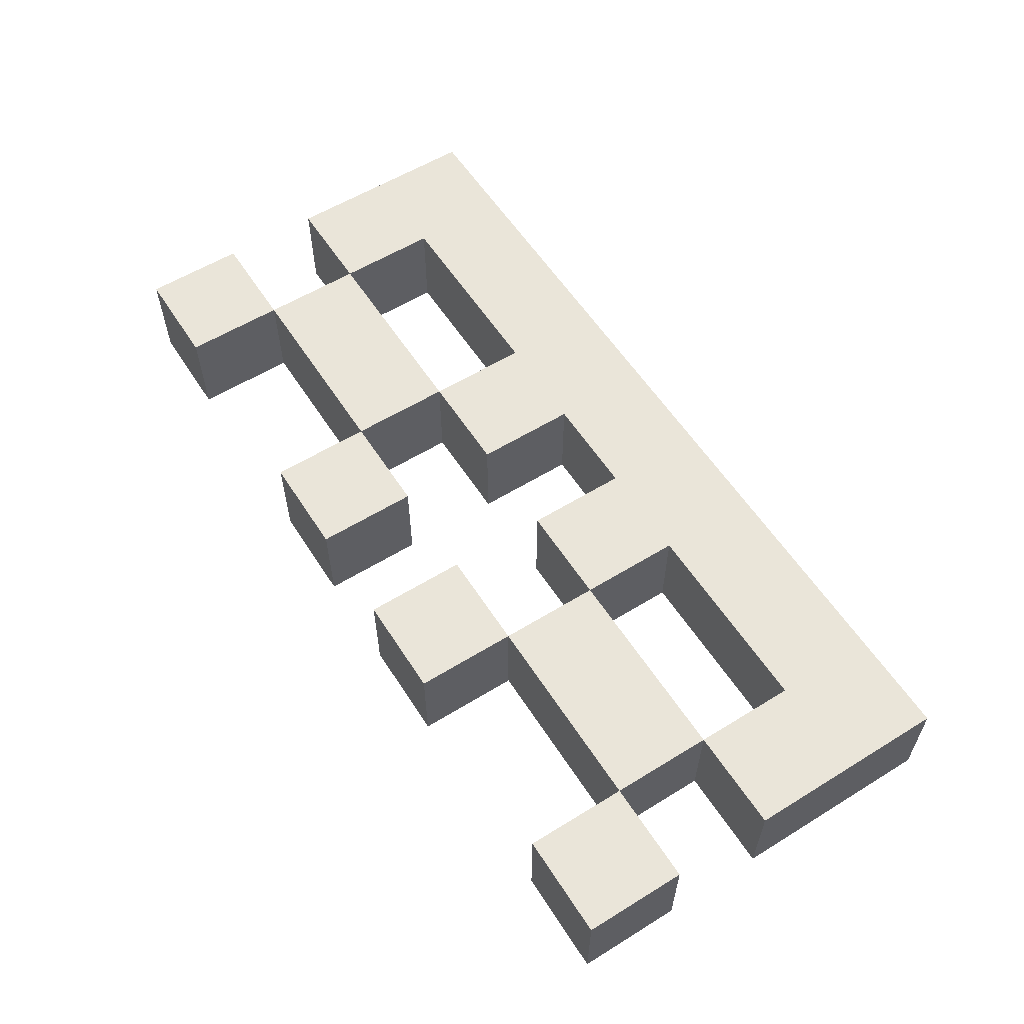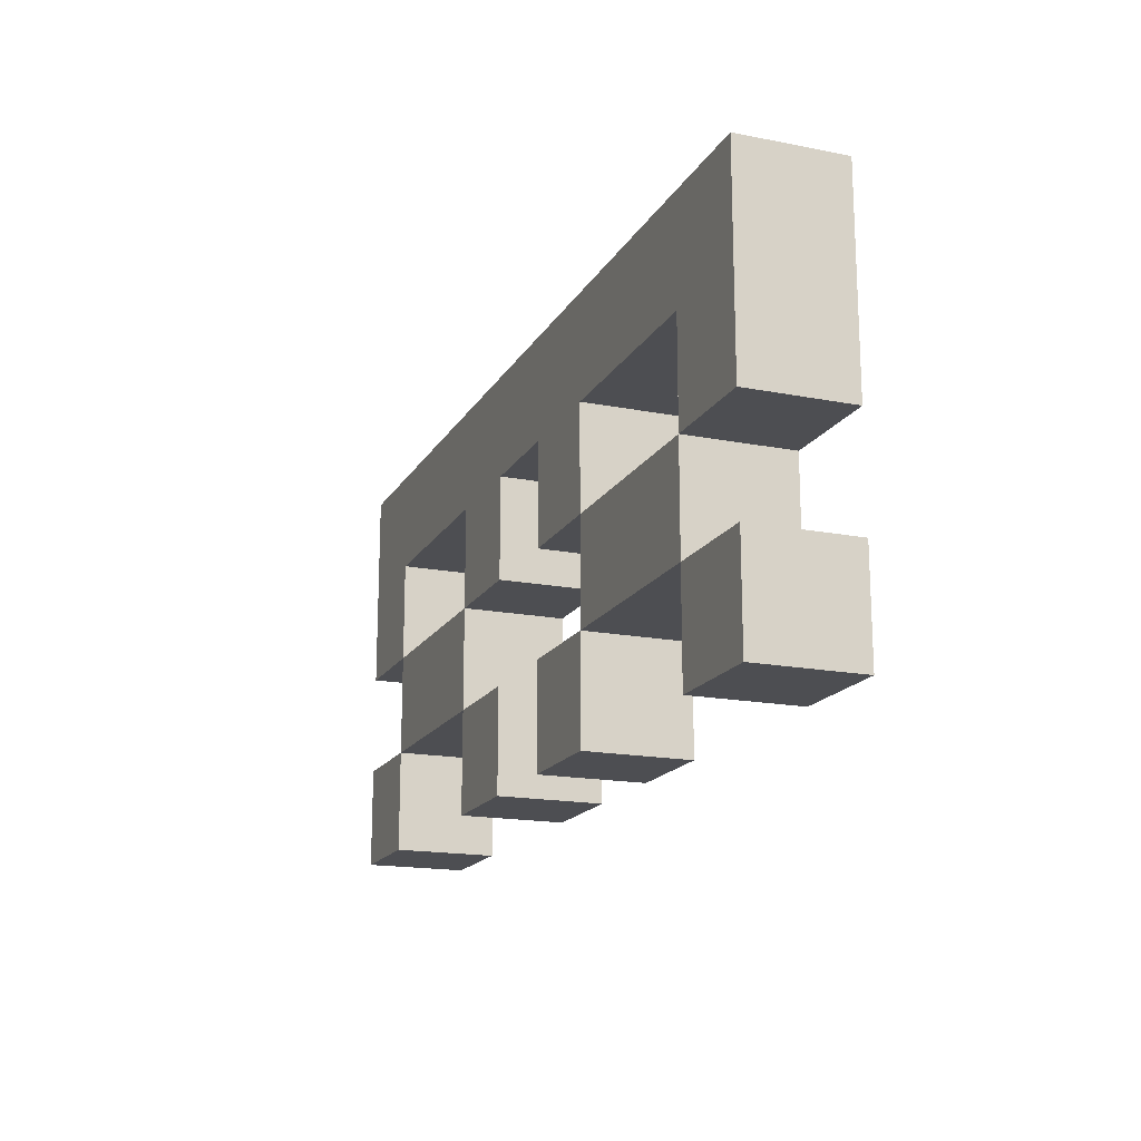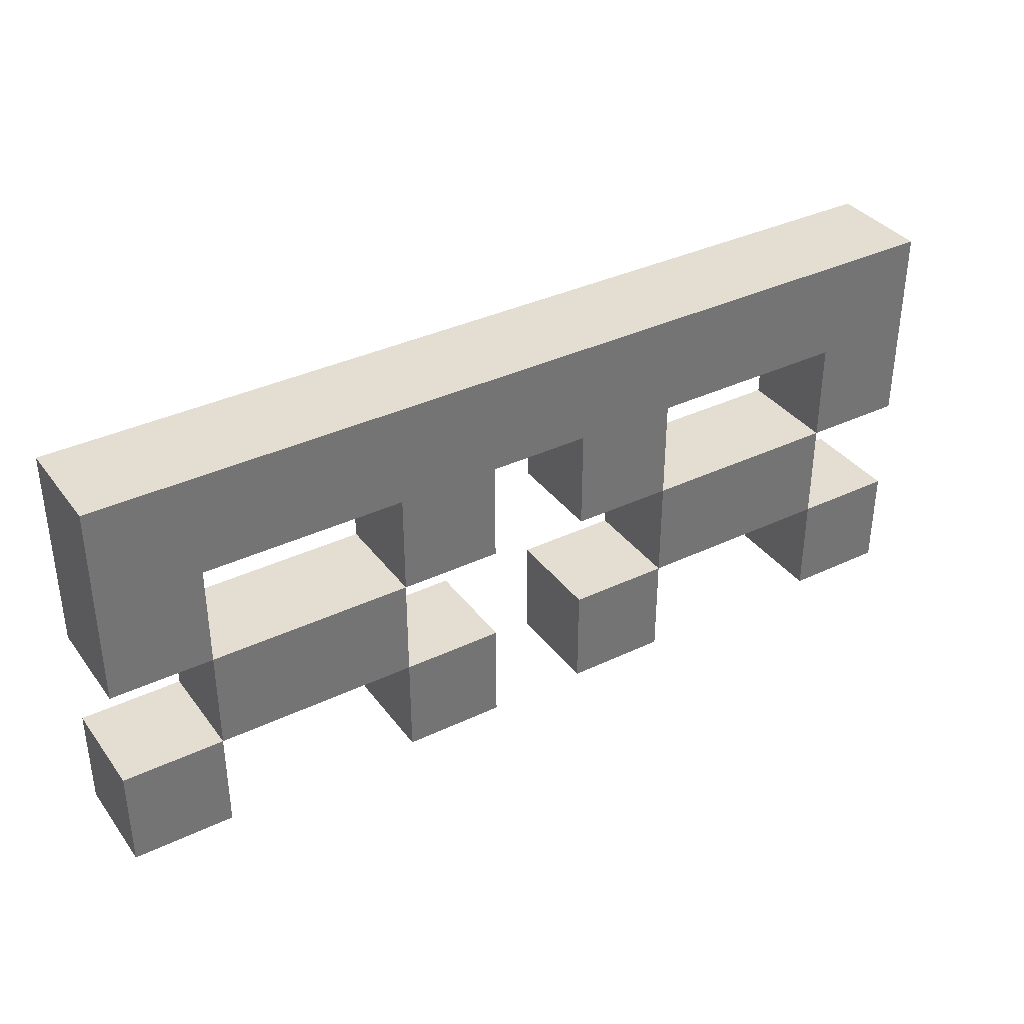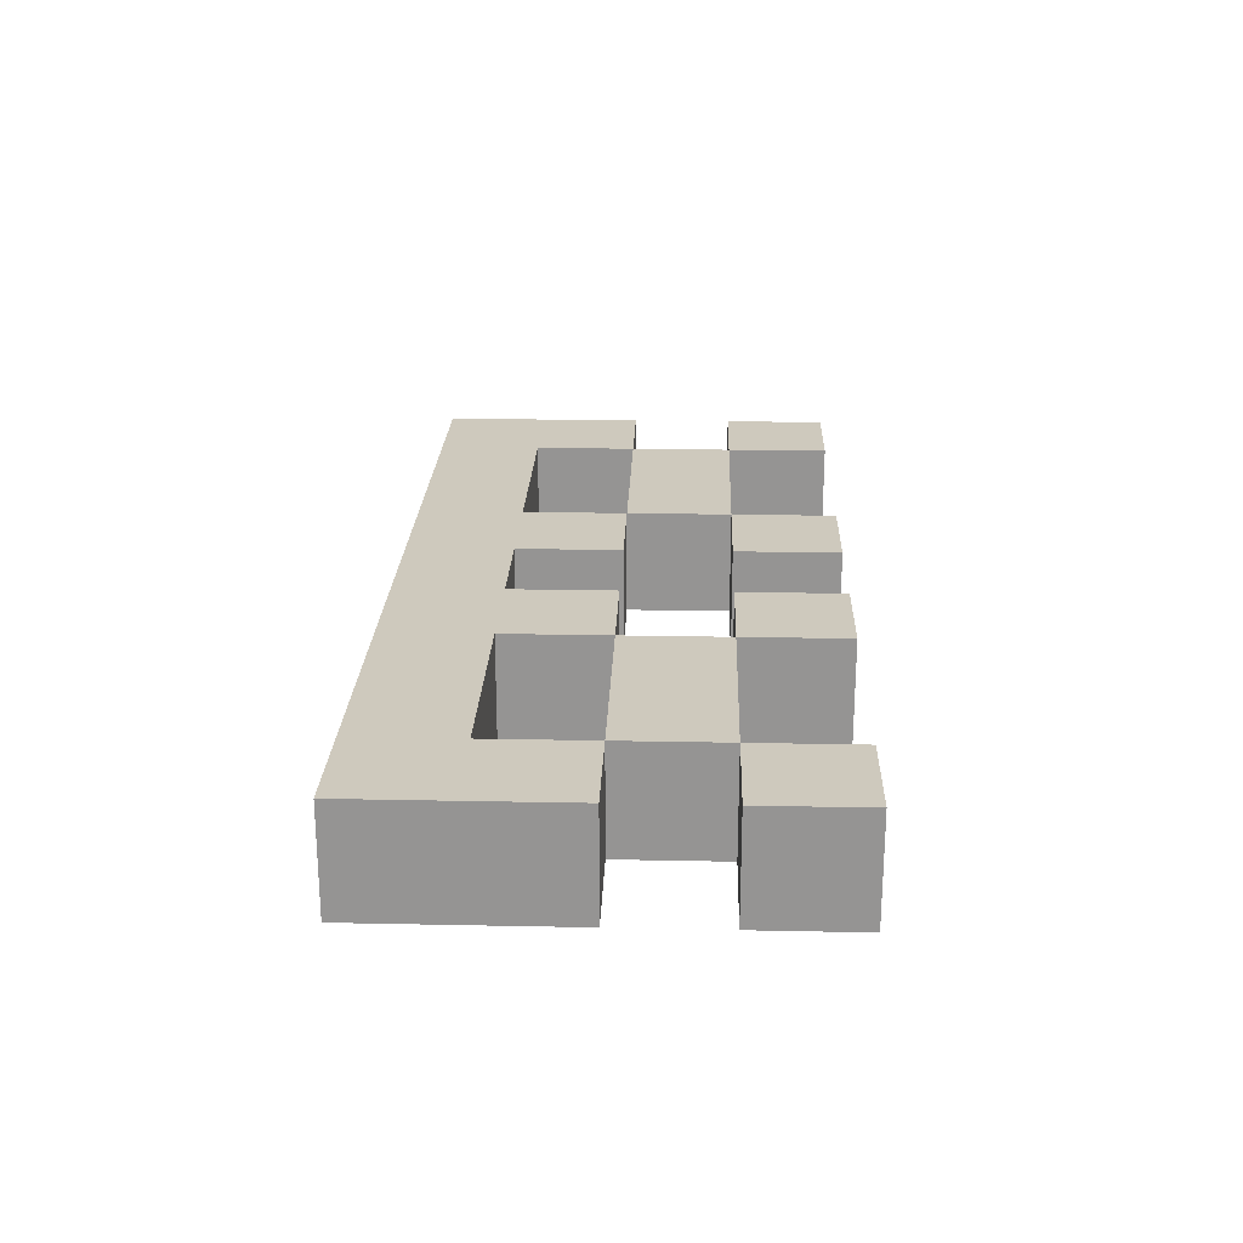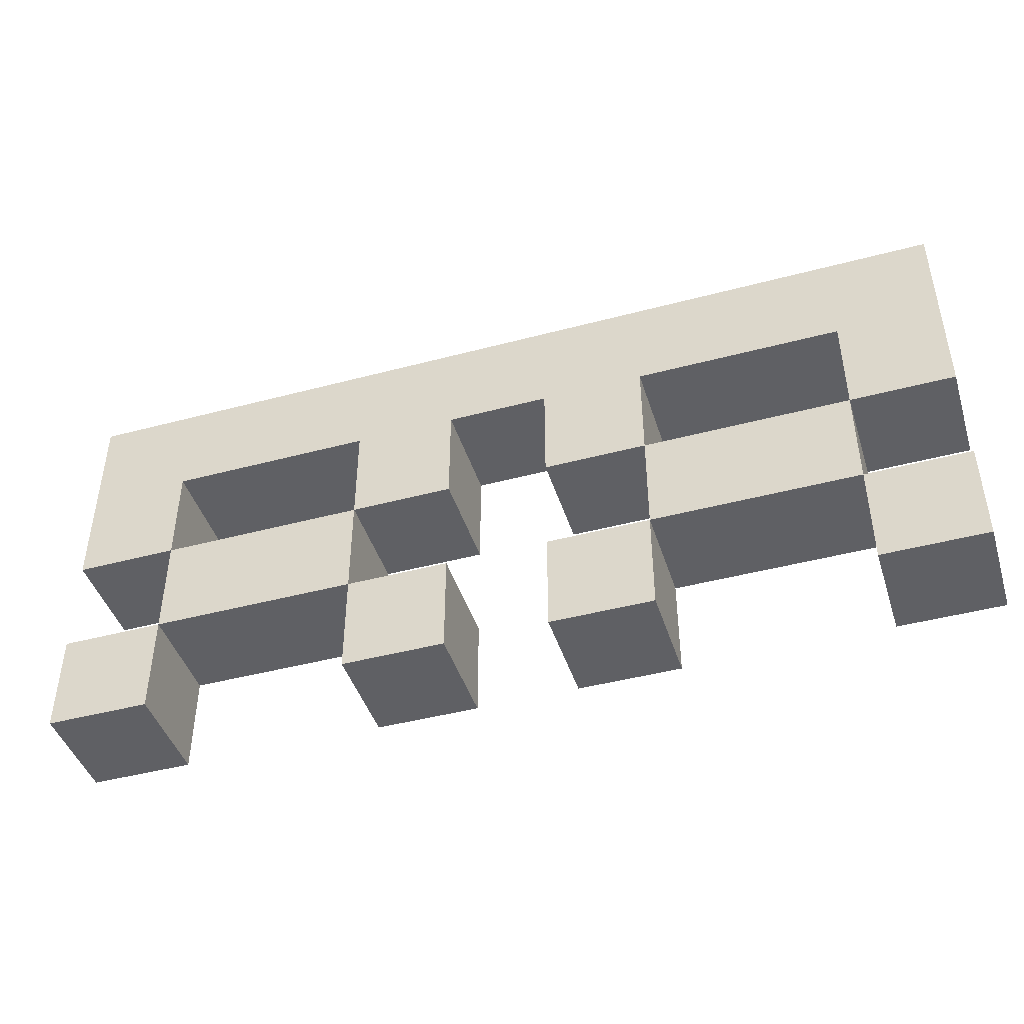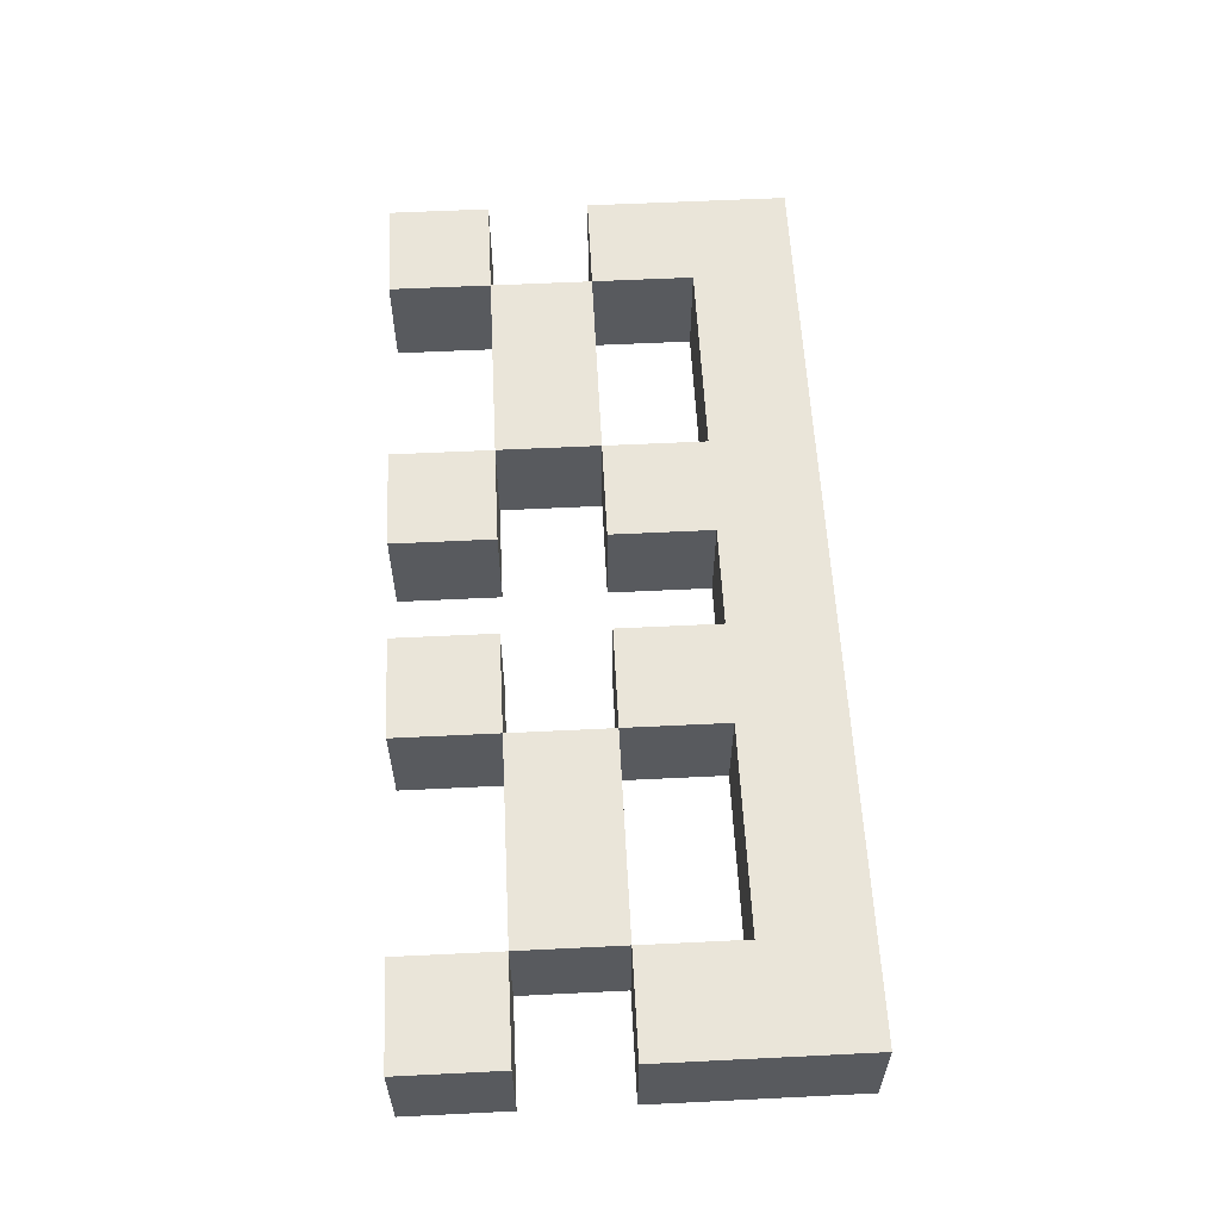
<metadata>
{"format":"obj","ext":"obj","renderer":"f3d","projection":"perspective","resolution":1024,"background":"white","views":[{"elev":57.9,"azim":57.5,"up":"+Z"},{"elev":-17.2,"azim":-111.3,"up":"+Y"},{"elev":36.1,"azim":148.1,"up":"+Y"},{"elev":22.6,"azim":-88.0,"up":"+Z"},{"elev":-44.2,"azim":17.3,"up":"+Y"},{"elev":58.5,"azim":87.1,"up":"+Z"}]}
</metadata>
<code>
o
v -0.45 -0.4 0.05
v -0.45 -0.4 -0.05
v -0.45 -0.3 0.05
v -0.45 -0.3 -0.05
v -0.45 -0.2 0.05
v -0.45 -0.2 -0.05
v -0.45 0 0.05
v -0.45 0 -0.05
v -0.35 -0.3 0.05
v -0.35 -0.3 -0.05
v -0.35 -0.2 0.05
v -0.35 -0.2 -0.05
v -0.15 -0.4 0.05
v -0.15 -0.4 -0.05
v -0.15 -0.3 0.05
v -0.15 -0.3 -0.05
v -0.15 -0.2 0.05
v -0.15 -0.2 -0.05
v -0.15 -0.1 0.05
v -0.15 -0.1 -0.05
v 0.05 -0.4 0.05
v 0.05 -0.4 -0.05
v 0.05 -0.3 0.05
v 0.05 -0.3 -0.05
v 0.05 -0.2 0.05
v 0.05 -0.2 -0.05
v 0.05 -0.1 0.05
v 0.05 -0.1 -0.05
v 0.15 -0.3 0.05
v 0.15 -0.3 -0.05
v 0.15 -0.2 0.05
v 0.15 -0.2 -0.05
v 0.35 -0.4 0.05
v 0.35 -0.4 -0.05
v 0.35 -0.3 0.05
v 0.35 -0.3 -0.05
v 0.35 -0.2 0.05
v 0.35 -0.2 -0.05
v 0.35 -0.1 0.05
v 0.35 -0.1 -0.05
v -0.35 -0.4 0.05
v -0.35 -0.4 -0.05
v -0.35 -0.3 0.05
v -0.35 -0.3 -0.05
v -0.35 -0.2 0.05
v -0.35 -0.2 -0.05
v -0.35 -0.1 0.05
v -0.35 -0.1 -0.05
v -0.15 -0.3 0.05
v -0.15 -0.3 -0.05
v -0.15 -0.2 0.05
v -0.15 -0.2 -0.05
v -0.05 -0.4 0.05
v -0.05 -0.4 -0.05
v -0.05 -0.3 0.05
v -0.05 -0.3 -0.05
v -0.05 -0.2 0.05
v -0.05 -0.2 -0.05
v -0.05 -0.1 0.05
v -0.05 -0.1 -0.05
v 0.15 -0.4 0.05
v 0.15 -0.4 -0.05
v 0.15 -0.3 0.05
v 0.15 -0.3 -0.05
v 0.15 -0.2 0.05
v 0.15 -0.2 -0.05
v 0.15 -0.1 0.05
v 0.15 -0.1 -0.05
v 0.35 -0.3 0.05
v 0.35 -0.3 -0.05
v 0.35 -0.2 0.05
v 0.35 -0.2 -0.05
v 0.45 -0.4 0.05
v 0.45 -0.4 -0.05
v 0.45 -0.3 0.05
v 0.45 -0.3 -0.05
v 0.45 -0.2 0.05
v 0.45 -0.2 -0.05
v 0.45 0 0.05
v 0.45 0 -0.05
v -0.45 -0.4 0.05
v -0.45 -0.3 0.05
v -0.45 -0.2 0.05
v -0.45 0 0.05
v -0.35 -0.4 0.05
v -0.35 -0.3 0.05
v -0.35 -0.2 0.05
v -0.35 -0.1 0.05
v -0.15 -0.4 0.05
v -0.15 -0.3 0.05
v -0.15 -0.2 0.05
v -0.15 -0.1 0.05
v -0.05 -0.4 0.05
v -0.05 -0.3 0.05
v -0.05 -0.2 0.05
v -0.05 -0.1 0.05
v 0.05 -0.4 0.05
v 0.05 -0.3 0.05
v 0.05 -0.2 0.05
v 0.05 -0.1 0.05
v 0.15 -0.4 0.05
v 0.15 -0.3 0.05
v 0.15 -0.2 0.05
v 0.15 -0.1 0.05
v 0.35 -0.4 0.05
v 0.35 -0.3 0.05
v 0.35 -0.2 0.05
v 0.35 -0.1 0.05
v 0.45 -0.4 0.05
v 0.45 -0.3 0.05
v 0.45 -0.2 0.05
v 0.45 0 0.05
v -0.45 -0.4 -0.05
v -0.45 -0.3 -0.05
v -0.45 -0.2 -0.05
v -0.45 0 -0.05
v -0.35 -0.4 -0.05
v -0.35 -0.3 -0.05
v -0.35 -0.2 -0.05
v -0.35 -0.1 -0.05
v -0.15 -0.4 -0.05
v -0.15 -0.3 -0.05
v -0.15 -0.2 -0.05
v -0.15 -0.1 -0.05
v -0.05 -0.4 -0.05
v -0.05 -0.3 -0.05
v -0.05 -0.2 -0.05
v -0.05 -0.1 -0.05
v 0.05 -0.4 -0.05
v 0.05 -0.3 -0.05
v 0.05 -0.2 -0.05
v 0.05 -0.1 -0.05
v 0.15 -0.4 -0.05
v 0.15 -0.3 -0.05
v 0.15 -0.2 -0.05
v 0.15 -0.1 -0.05
v 0.35 -0.4 -0.05
v 0.35 -0.3 -0.05
v 0.35 -0.2 -0.05
v 0.35 -0.1 -0.05
v 0.45 -0.4 -0.05
v 0.45 -0.3 -0.05
v 0.45 -0.2 -0.05
v 0.45 0 -0.05
v -0.45 -0.4 0.05
v -0.35 -0.4 0.05
v -0.15 -0.4 0.05
v -0.05 -0.4 0.05
v 0.05 -0.4 0.05
v 0.15 -0.4 0.05
v 0.35 -0.4 0.05
v 0.45 -0.4 0.05
v -0.45 -0.4 -0.05
v -0.35 -0.4 -0.05
v -0.15 -0.4 -0.05
v -0.05 -0.4 -0.05
v 0.05 -0.4 -0.05
v 0.15 -0.4 -0.05
v 0.35 -0.4 -0.05
v 0.45 -0.4 -0.05
v -0.35 -0.3 0.05
v -0.15 -0.3 0.05
v 0.15 -0.3 0.05
v 0.35 -0.3 0.05
v -0.35 -0.3 -0.05
v -0.15 -0.3 -0.05
v 0.15 -0.3 -0.05
v 0.35 -0.3 -0.05
v -0.45 -0.2 0.05
v -0.35 -0.2 0.05
v -0.15 -0.2 0.05
v -0.05 -0.2 0.05
v 0.05 -0.2 0.05
v 0.15 -0.2 0.05
v 0.35 -0.2 0.05
v 0.45 -0.2 0.05
v -0.45 -0.2 -0.05
v -0.35 -0.2 -0.05
v -0.15 -0.2 -0.05
v -0.05 -0.2 -0.05
v 0.05 -0.2 -0.05
v 0.15 -0.2 -0.05
v 0.35 -0.2 -0.05
v 0.45 -0.2 -0.05
v -0.35 -0.1 0.05
v -0.15 -0.1 0.05
v -0.05 -0.1 0.05
v 0.05 -0.1 0.05
v 0.15 -0.1 0.05
v 0.35 -0.1 0.05
v -0.35 -0.1 -0.05
v -0.15 -0.1 -0.05
v -0.05 -0.1 -0.05
v 0.05 -0.1 -0.05
v 0.15 -0.1 -0.05
v 0.35 -0.1 -0.05
v -0.45 -0.3 0.05
v -0.35 -0.3 0.05
v -0.15 -0.3 0.05
v -0.05 -0.3 0.05
v 0.05 -0.3 0.05
v 0.15 -0.3 0.05
v 0.35 -0.3 0.05
v 0.45 -0.3 0.05
v -0.45 -0.3 -0.05
v -0.35 -0.3 -0.05
v -0.15 -0.3 -0.05
v -0.05 -0.3 -0.05
v 0.05 -0.3 -0.05
v 0.15 -0.3 -0.05
v 0.35 -0.3 -0.05
v 0.45 -0.3 -0.05
v -0.35 -0.2 0.05
v -0.15 -0.2 0.05
v 0.15 -0.2 0.05
v 0.35 -0.2 0.05
v -0.35 -0.2 -0.05
v -0.15 -0.2 -0.05
v 0.15 -0.2 -0.05
v 0.35 -0.2 -0.05
v -0.45 0 0.05
v 0.45 0 0.05
v -0.45 0 -0.05
v 0.45 0 -0.05
f 3 2 1
f 4 2 3
f 7 6 5
f 8 6 7
f 11 10 9
f 12 10 11
f 15 14 13
f 16 14 15
f 19 18 17
f 20 18 19
f 23 22 21
f 24 22 23
f 27 26 25
f 28 26 27
f 31 30 29
f 32 30 31
f 35 34 33
f 36 34 35
f 39 38 37
f 40 38 39
f 41 42 43
f 43 42 44
f 45 46 47
f 47 46 48
f 49 50 51
f 51 50 52
f 53 54 55
f 55 54 56
f 57 58 59
f 59 58 60
f 61 62 63
f 63 62 64
f 65 66 67
f 67 66 68
f 69 70 71
f 71 70 72
f 73 74 75
f 75 74 76
f 77 78 79
f 79 78 80
f 85 82 81
f 86 82 85
f 87 84 83
f 88 84 87
f 90 87 86
f 91 87 90
f 92 84 88
f 93 90 89
f 94 90 93
f 95 92 91
f 96 84 92
f 96 92 95
f 100 84 96
f 101 98 97
f 102 98 101
f 103 100 99
f 104 84 100
f 104 100 103
f 106 103 102
f 107 103 106
f 108 84 104
f 109 106 105
f 110 106 109
f 111 108 107
f 112 84 108
f 112 108 111
f 113 114 117
f 117 114 118
f 115 116 119
f 119 116 120
f 118 119 122
f 122 119 123
f 120 116 124
f 121 122 125
f 125 122 126
f 123 124 127
f 124 116 128
f 127 124 128
f 128 116 132
f 129 130 133
f 133 130 134
f 131 132 135
f 132 116 136
f 135 132 136
f 134 135 138
f 138 135 139
f 136 116 140
f 137 138 141
f 141 138 142
f 139 140 143
f 140 116 144
f 143 140 144
f 153 146 145
f 154 146 153
f 155 148 147
f 156 148 155
f 157 150 149
f 158 150 157
f 159 152 151
f 160 152 159
f 165 162 161
f 166 162 165
f 167 164 163
f 168 164 167
f 177 170 169
f 178 170 177
f 179 172 171
f 180 172 179
f 181 174 173
f 182 174 181
f 183 176 175
f 184 176 183
f 191 186 185
f 192 186 191
f 193 188 187
f 194 188 193
f 195 190 189
f 196 190 195
f 197 198 205
f 205 198 206
f 199 200 207
f 207 200 208
f 201 202 209
f 209 202 210
f 203 204 211
f 211 204 212
f 213 214 217
f 217 214 218
f 215 216 219
f 219 216 220
f 221 222 223
f 223 222 224

</code>
